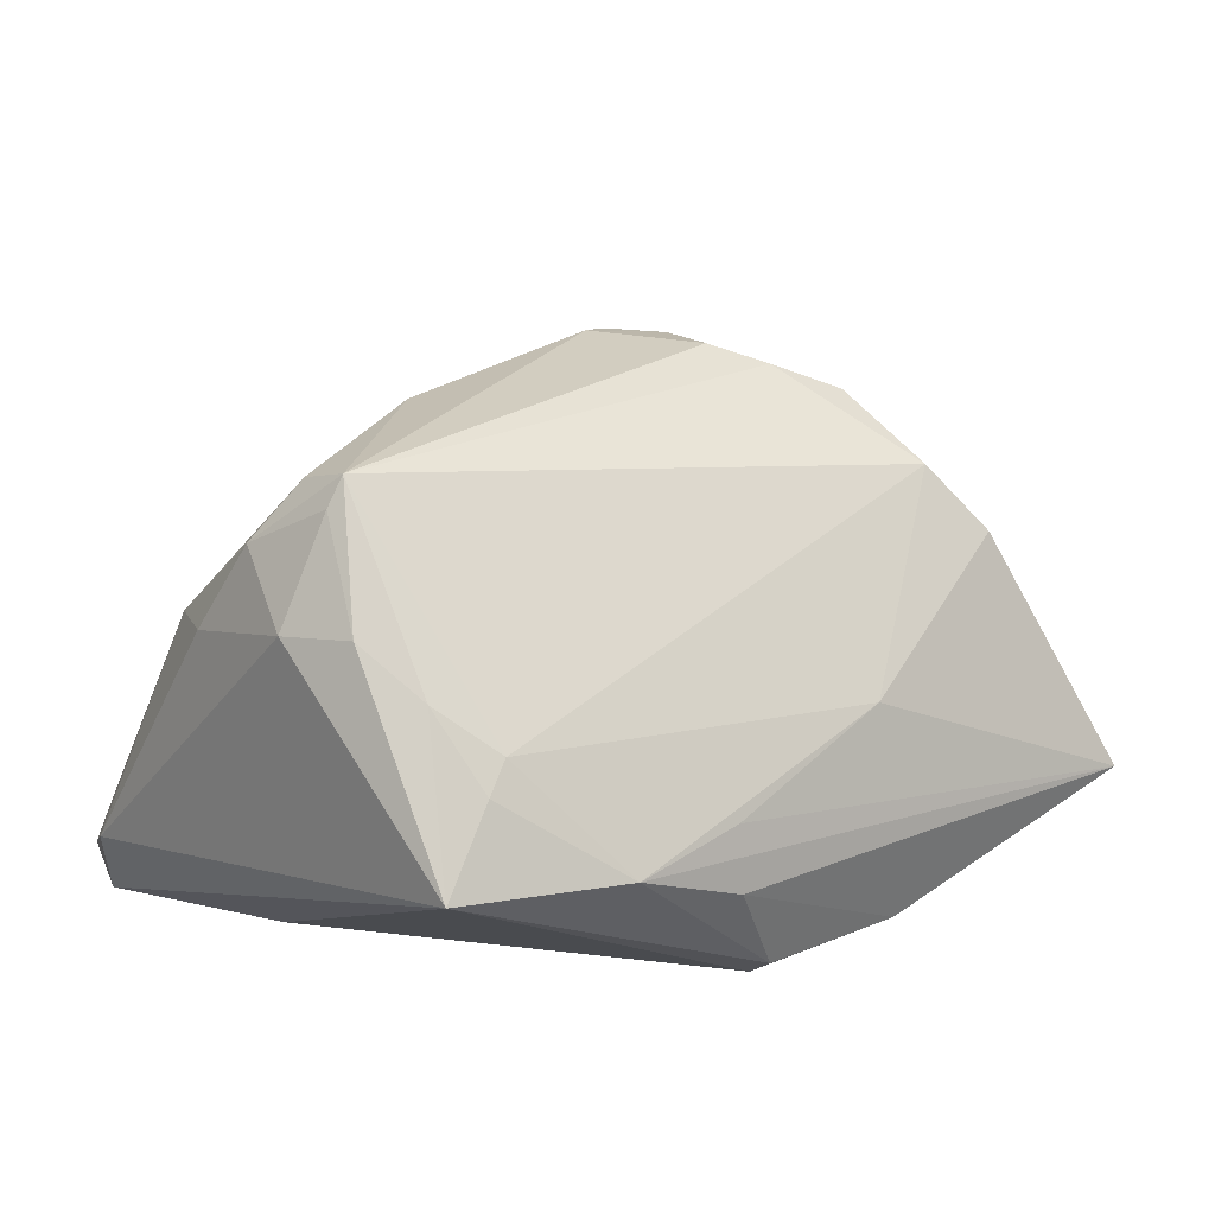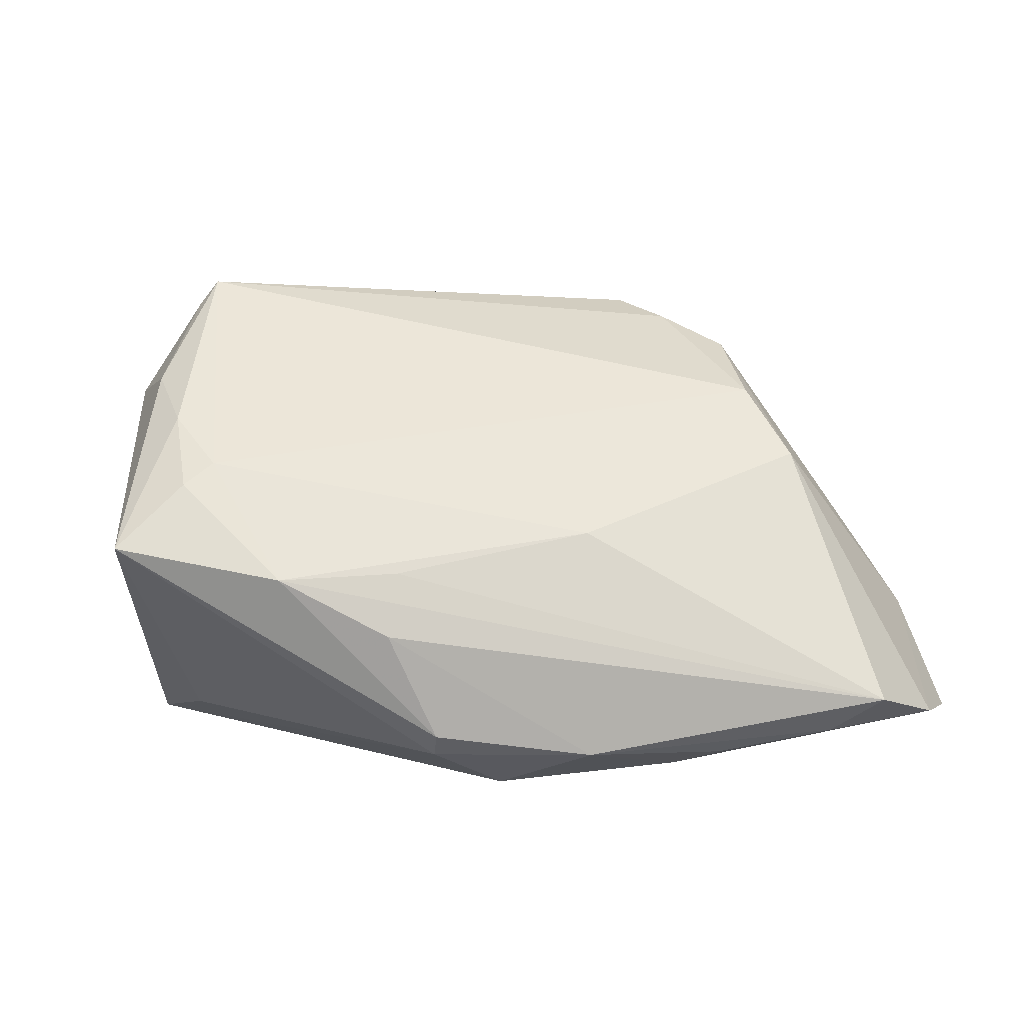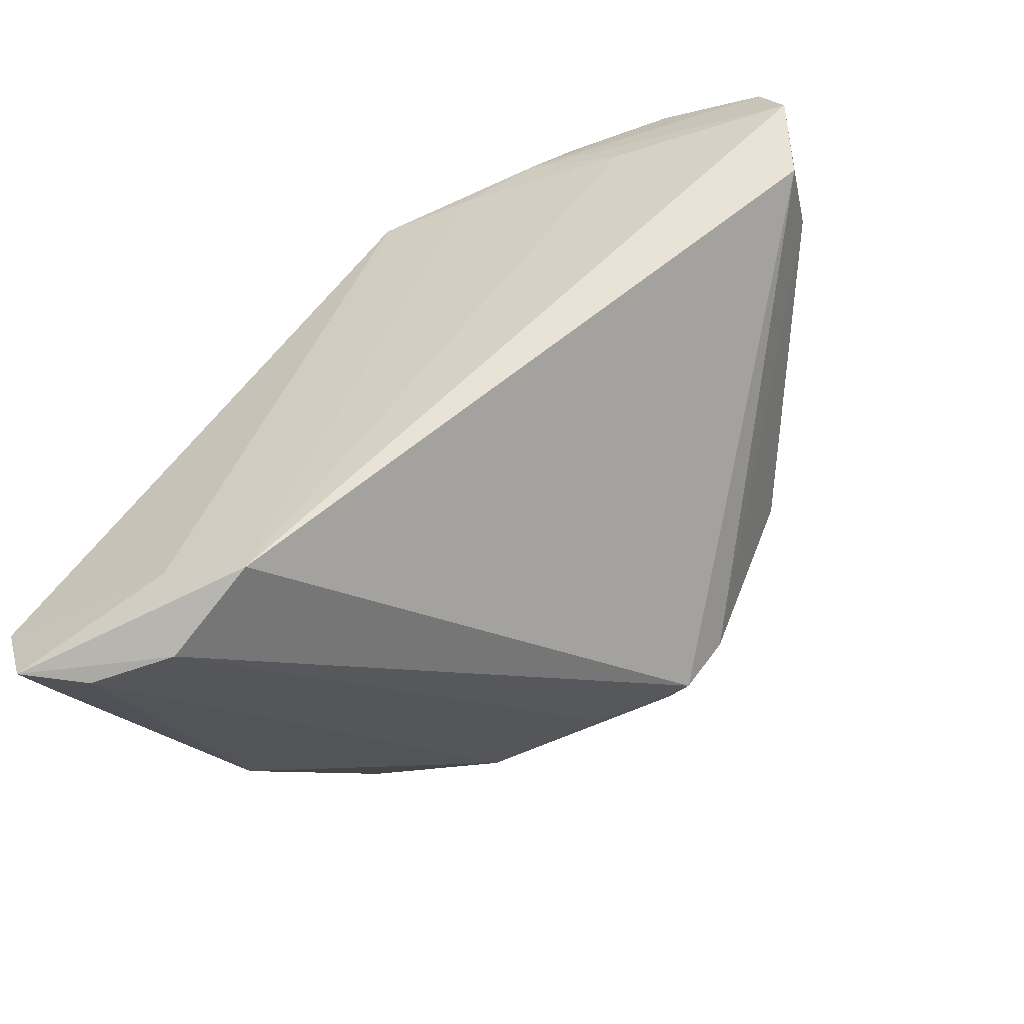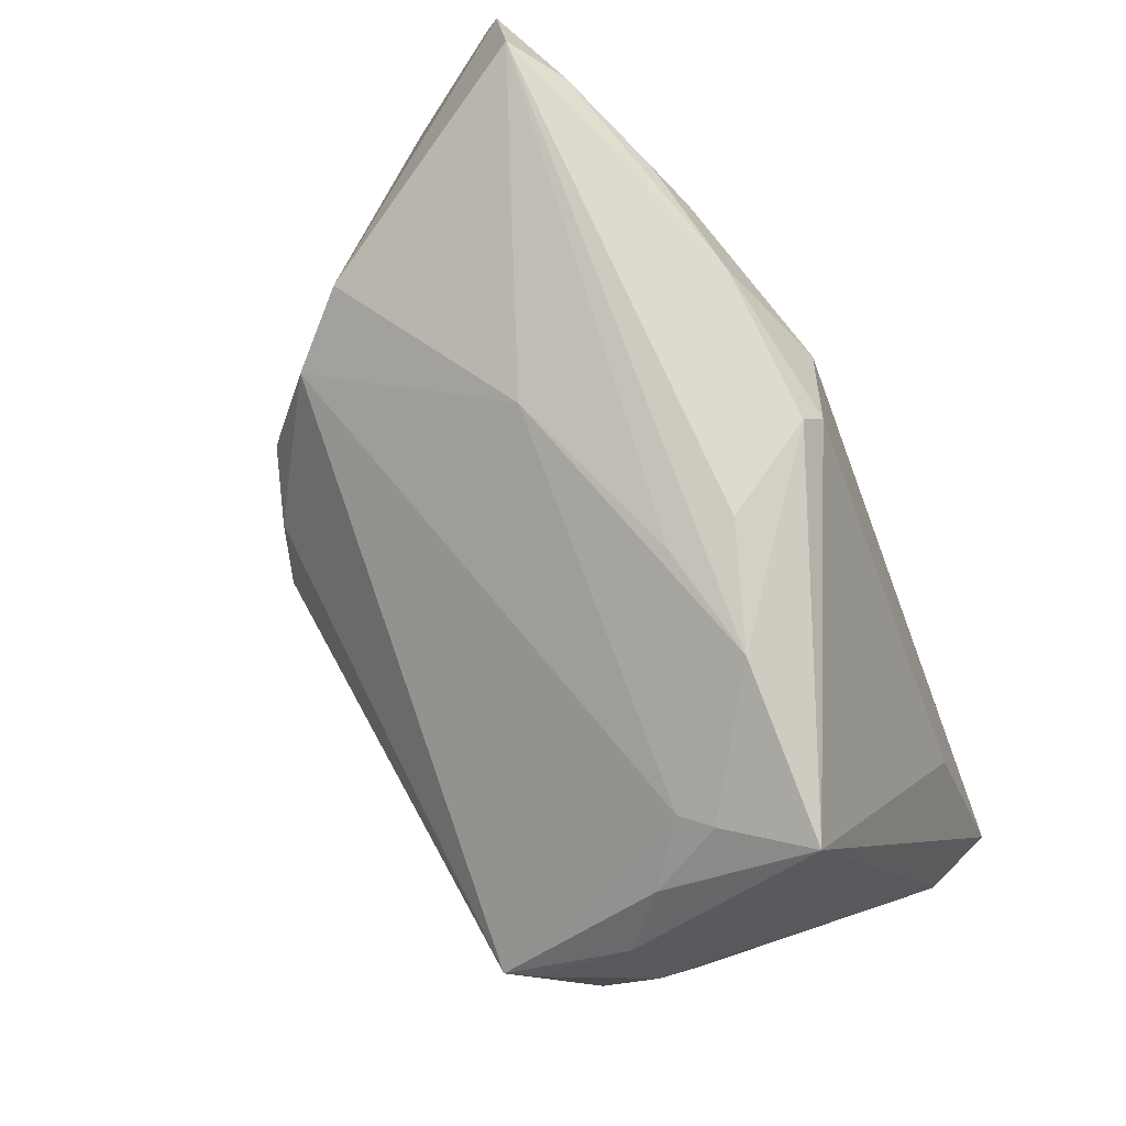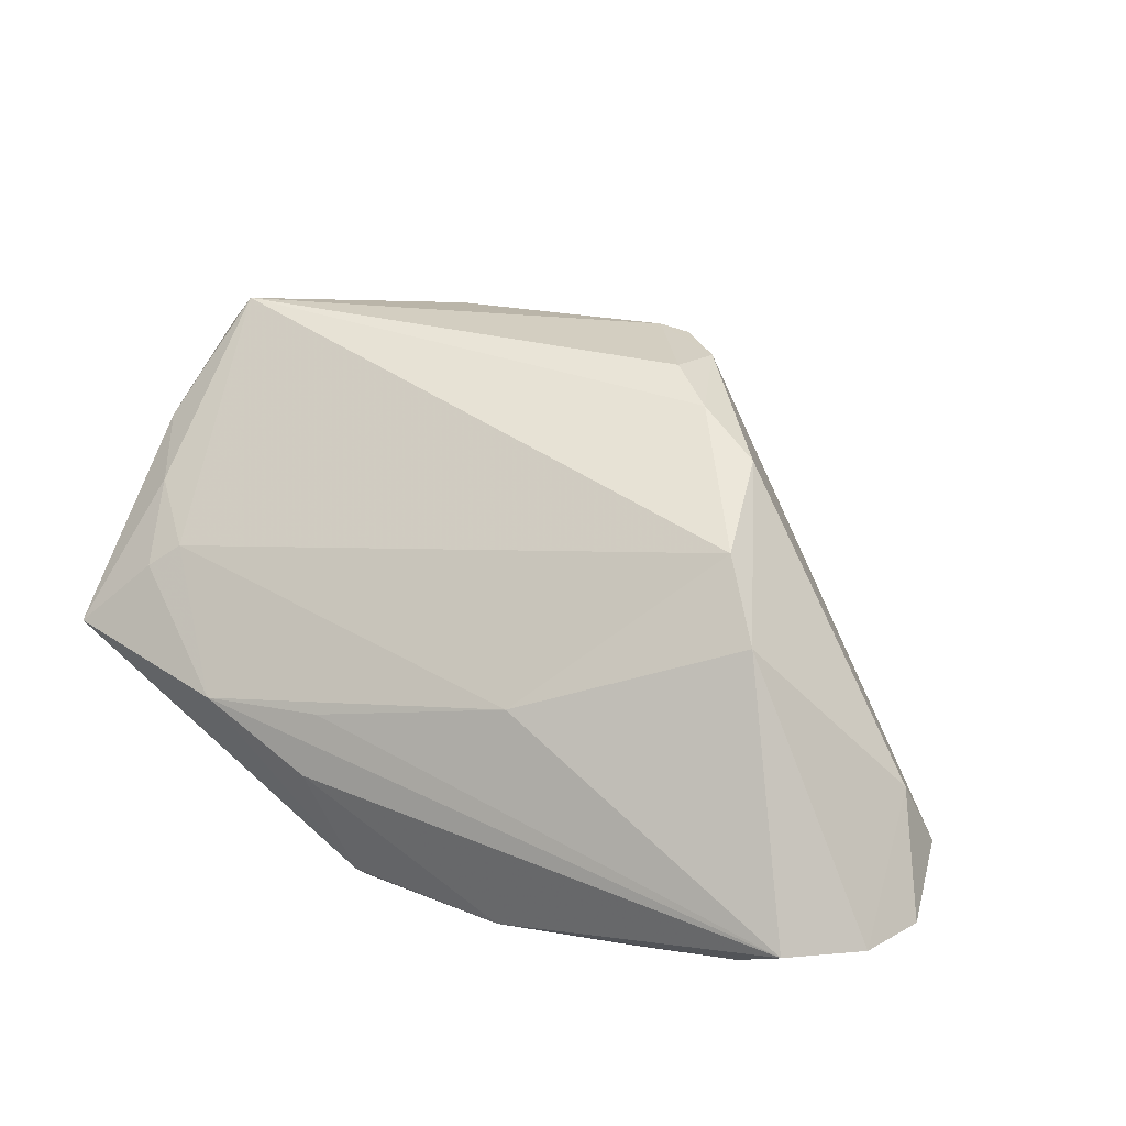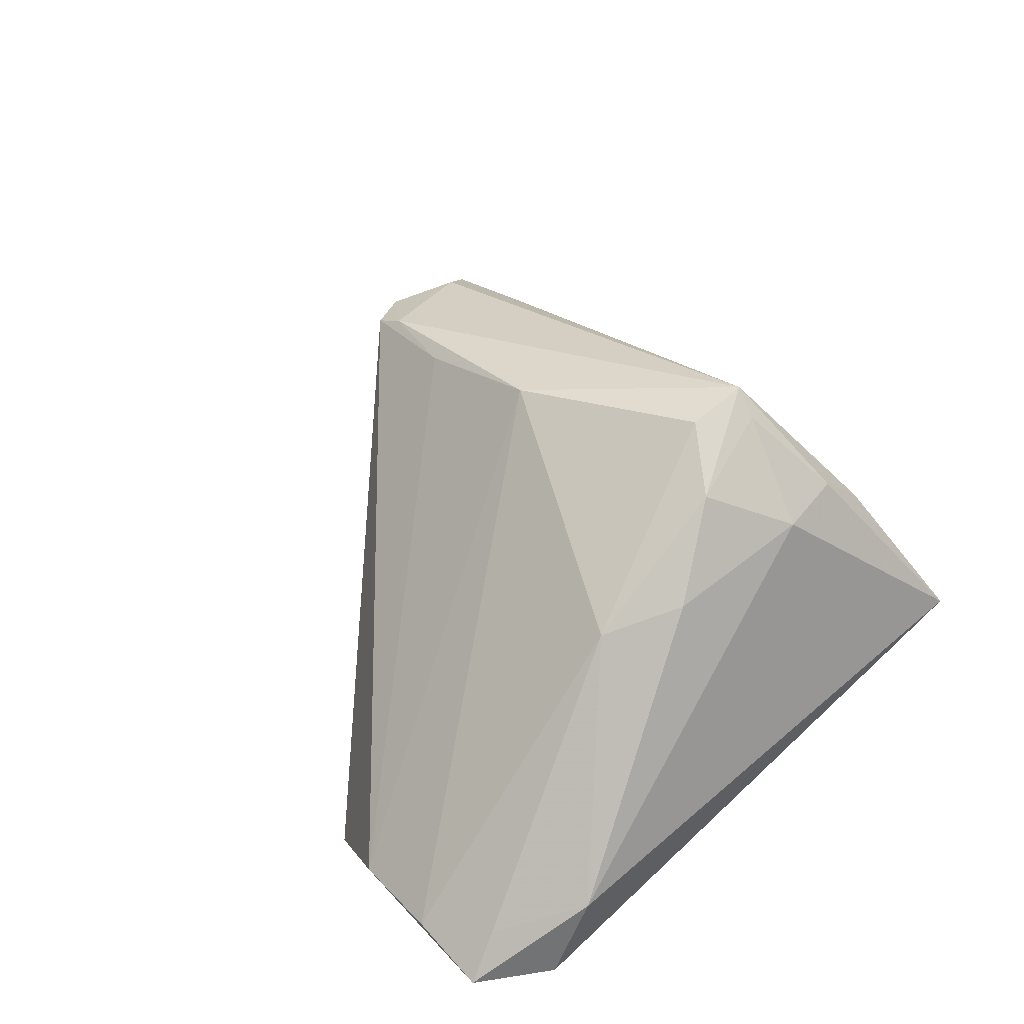
<metadata>
{"format":"obj","ext":"obj","renderer":"f3d","projection":"perspective","resolution":1024,"background":"white","views":[{"elev":28.4,"azim":141.1,"up":"+Z"},{"elev":4.1,"azim":-179.6,"up":"+Z"},{"elev":-57.1,"azim":-149.1,"up":"+Y"},{"elev":74.5,"azim":59.0,"up":"+Y"},{"elev":27.0,"azim":-155.1,"up":"+Z"},{"elev":26.7,"azim":57.2,"up":"+Z"}]}
</metadata>
<code>
v -0.01746 0.03047 0.005219
v 0.04104 -0.03939 -0.02015
v 0.03353 -0.04471 -0.02169
v 0.02229 -0.04555 -0.02026
v 0.001129 0.03118 -0.02181
v 0.03733 0.01149 0.02379
v -0.03593 0.003747 0.02825
v 0.04153 -0.04247 -0.02607
v 0.006441 0.0356 -0.00686
v -0.01784 0.03427 -0.0213
v -0.006832 0.02576 -0.02621
v -0.05857 0.01113 -0.005117
v 0.03759 -0.007483 0.0272
v -0.05996 0.02679 -0.01707
v -0.0187 -0.01893 0.03302
v -0.0631 0.01873 -0.01759
v 0.03132 0.001808 0.03667
v -0.01895 0.025 -0.02477
v 0.04012 0.02991 0.003209
v 0.005428 0.03362 0.0005736
v -0.04027 0.02122 -0.02161
v -0.04685 0.03262 -0.01846
v 0.0007816 0.03407 -0.01919
v 0.01111 -0.01615 0.03314
v -0.03803 0.01567 0.02238
v -0.03355 0.03145 -0.02133
v -0.02394 -0.01358 0.03285
v -0.02823 0.02834 -0.02329
v -0.05286 0.0356 -0.01433
v 0.009622 -0.04223 -0.02471
v 0.03766 -0.02212 0.01318
v 0.0359 -0.008579 -0.02172
v -0.005367 -0.01851 0.03217
v -0.02285 -0.005355 0.03439
v 0.04696 -0.02984 -0.01654
v -0.01534 -0.01802 0.0339
v 0.02872 0.0247 0.01343
v 0.02094 -0.03699 -0.02621
v 0.04093 0.003231 0.02205
v 0.04115 -0.01297 0.01589
v -0.02828 -0.0003251 0.03208
v -0.06128 0.007564 -0.01377
v 0.03401 0.0192 0.01883
v 0.0196 0.03455 -0.0001692
v 0.03176 -0.004967 0.03389
v 0.03366 0.002077 0.03354
v -0.04311 0.02155 0.01449
v 0.03217 0.02648 0.01085
v 0.04464 -0.03286 -0.02621
f 16 30 42
f 42 30 15
f 15 30 4
f 24 4 3
f 49 19 35
f 16 42 12
f 43 19 48
f 21 30 16
f 21 18 30
f 35 19 39
f 36 24 17
f 15 4 33
f 4 24 33
f 33 36 15
f 24 36 33
f 31 2 35
f 31 24 3
f 3 2 31
f 8 4 30
f 3 4 8
f 8 2 3
f 8 49 35
f 35 2 8
f 5 19 32
f 32 49 5
f 19 49 32
f 6 43 17
f 19 43 6
f 6 39 19
f 17 43 37
f 37 25 17
f 37 43 48
f 14 47 29
f 16 12 14
f 12 47 14
f 29 20 44
f 48 19 44
f 44 37 48
f 46 6 17
f 39 6 46
f 34 36 17
f 17 24 45
f 24 31 45
f 35 39 40
f 40 31 35
f 38 8 30
f 49 8 38
f 1 47 25
f 25 37 1
f 1 20 29
f 29 47 1
f 1 44 20
f 37 44 1
f 9 10 29
f 29 44 9
f 17 25 41
f 41 34 17
f 15 36 27
f 36 34 27
f 34 41 27
f 27 42 15
f 27 12 42
f 13 45 31
f 31 40 13
f 13 40 39
f 39 46 13
f 13 46 17
f 17 45 13
f 49 38 11
f 5 49 11
f 30 18 11
f 11 38 30
f 11 10 5
f 22 14 29
f 29 10 22
f 10 26 22
f 5 10 23
f 10 9 23
f 23 9 44
f 23 19 5
f 23 44 19
f 7 41 25
f 7 47 12
f 25 47 7
f 12 27 7
f 7 27 41
f 28 26 10
f 10 11 28
f 28 11 18
f 18 21 28
f 28 21 16
f 16 14 28
f 14 22 28
f 28 22 26

</code>
